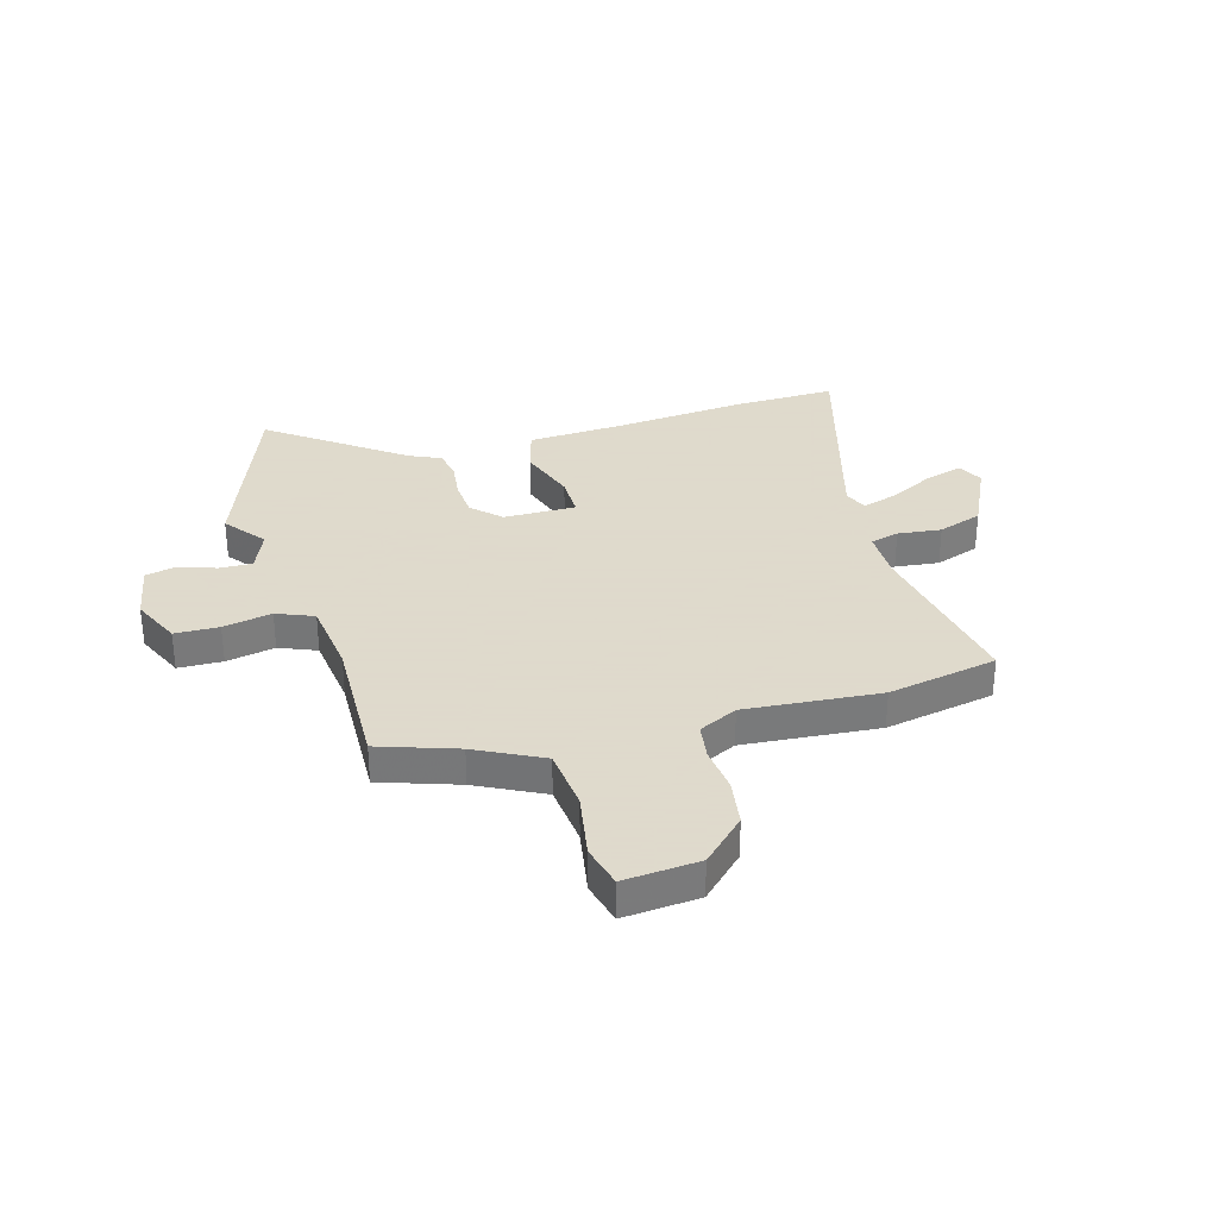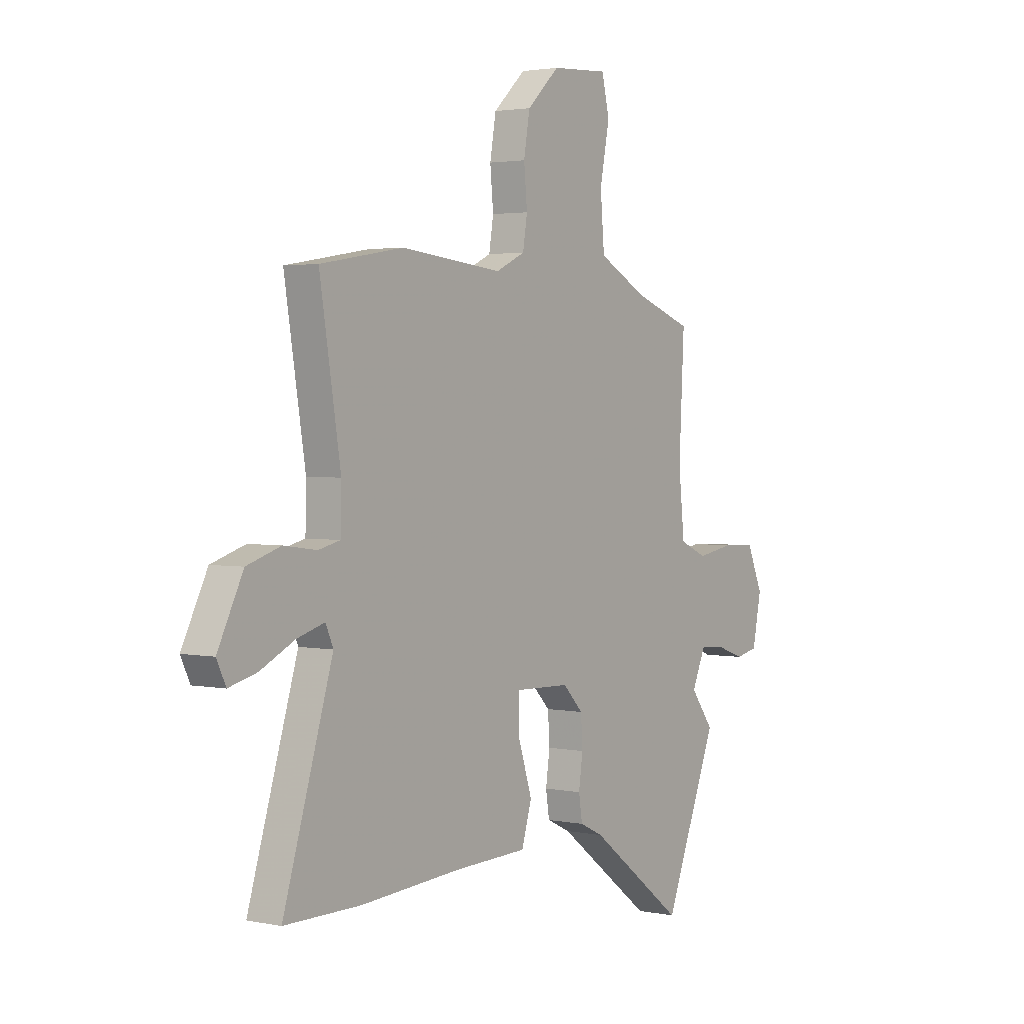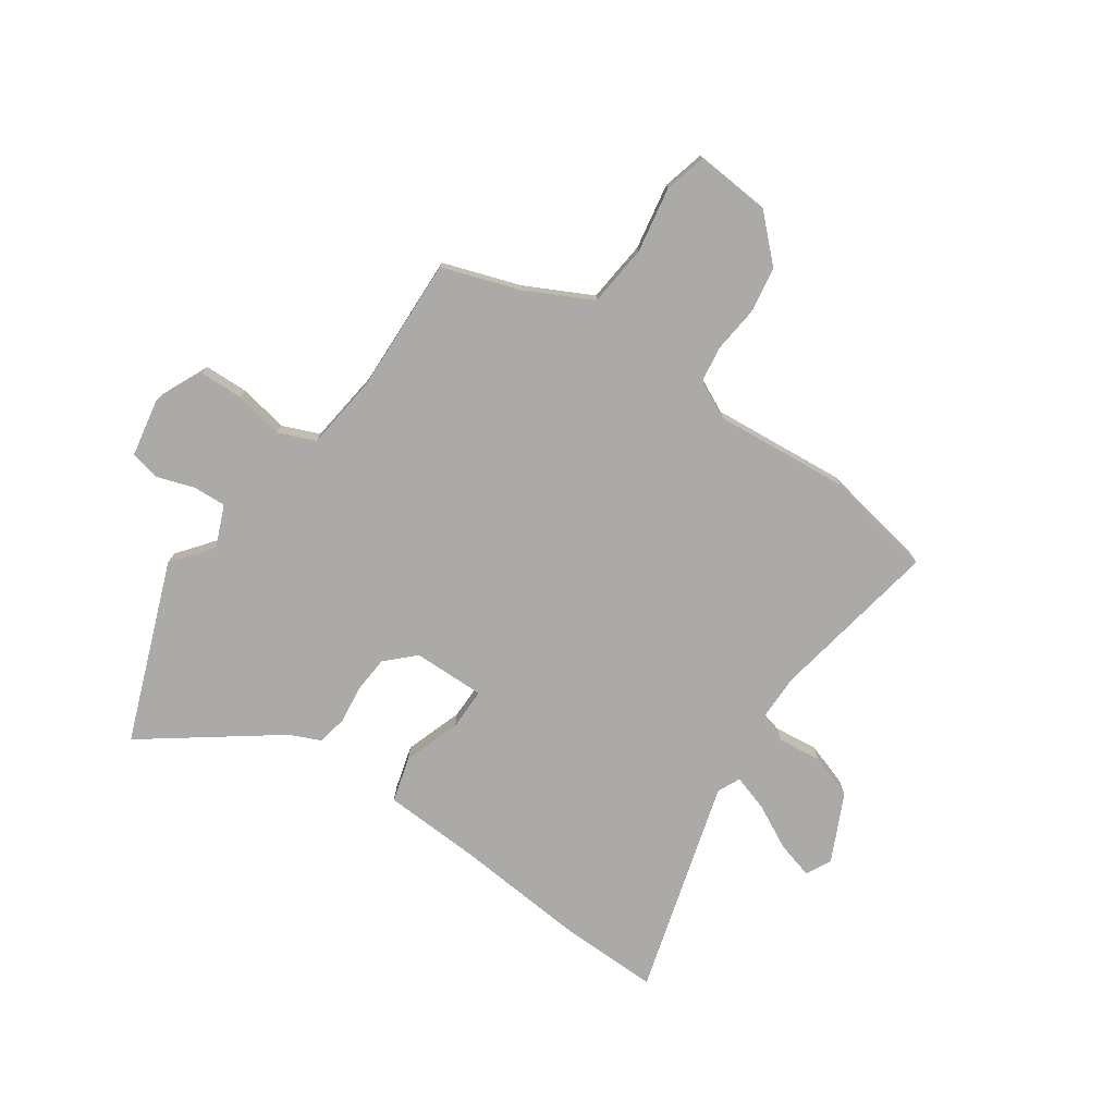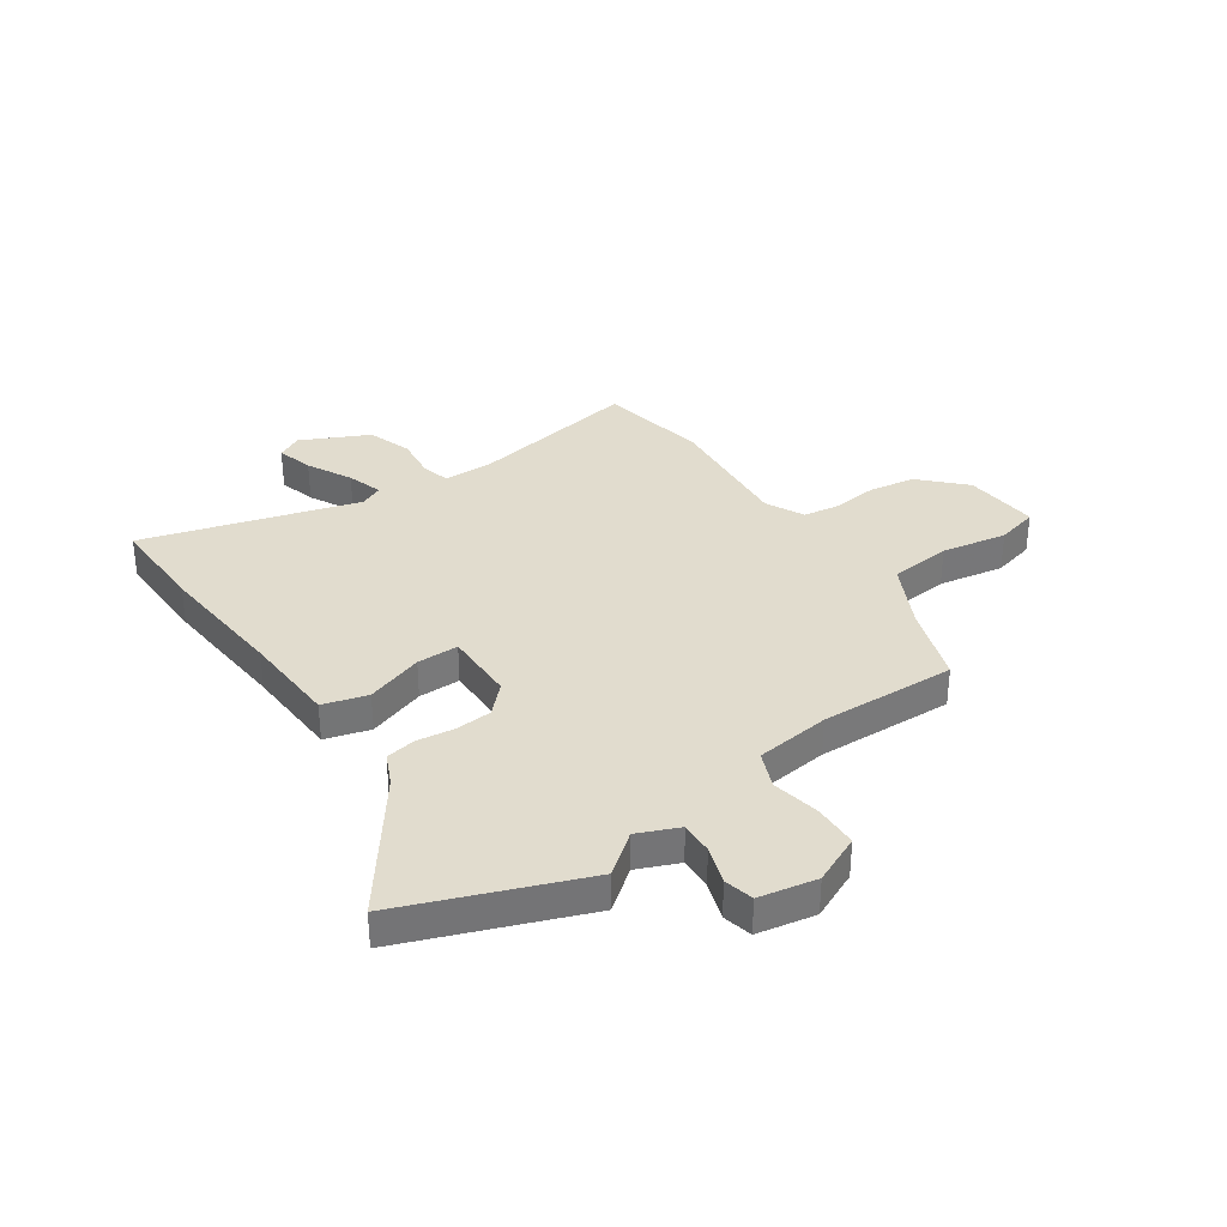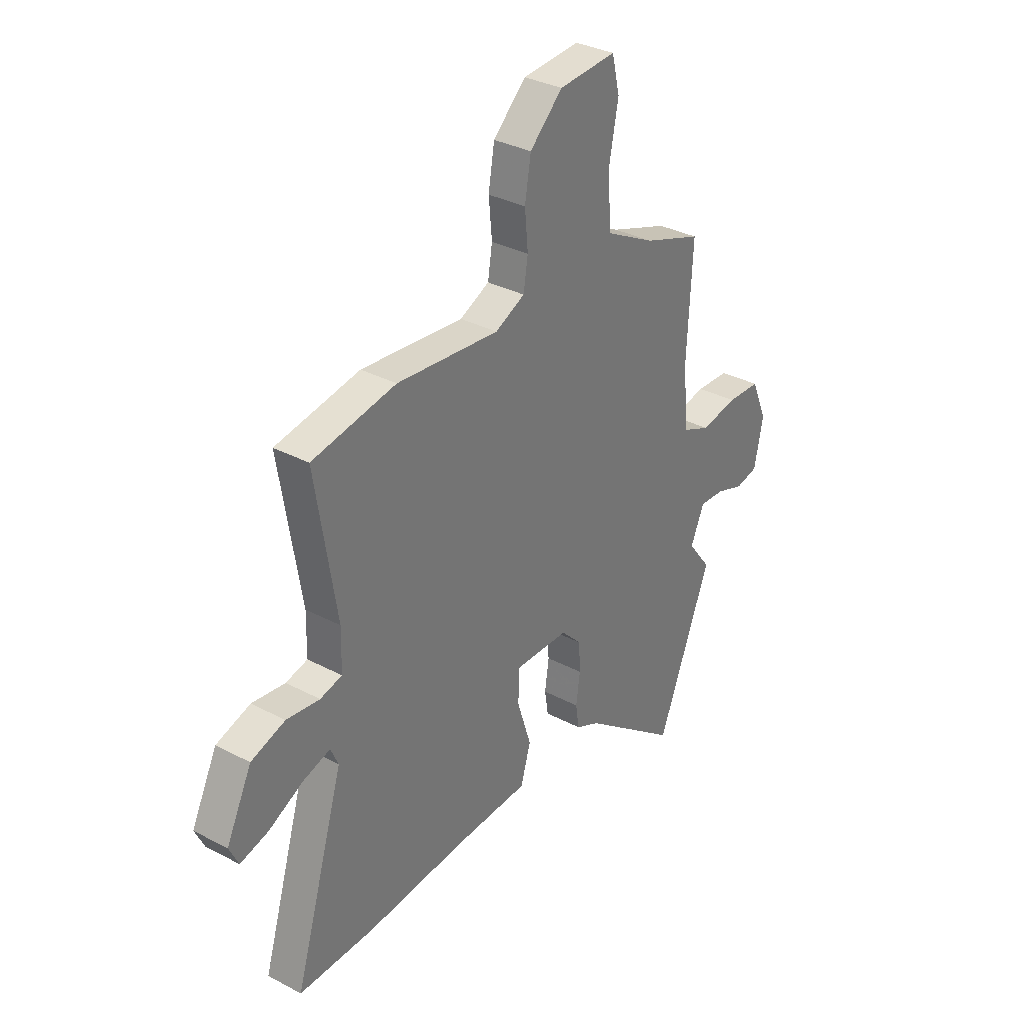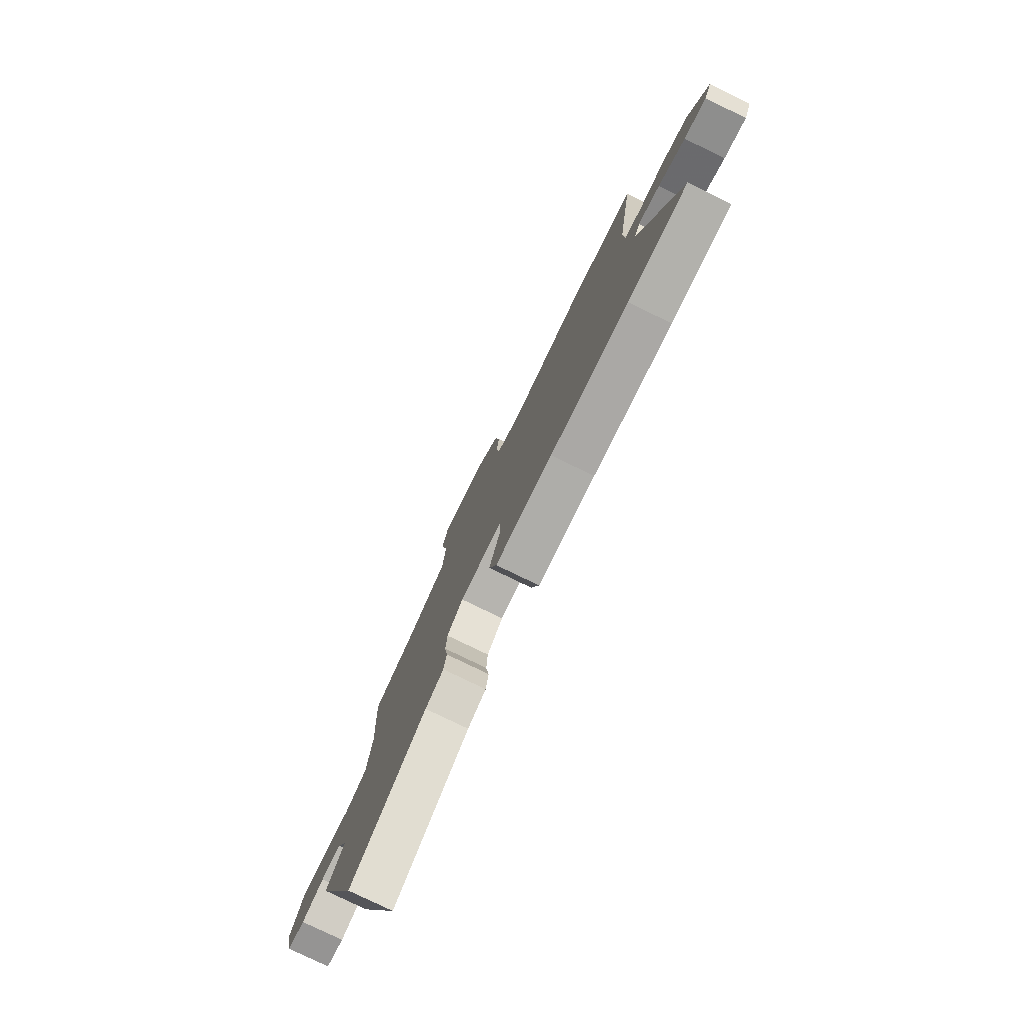
<metadata>
{"format":"obj","ext":"obj","renderer":"f3d","projection":"perspective","resolution":1024,"background":"white","views":[{"elev":32.4,"azim":-17.1,"up":"+Y"},{"elev":2.5,"azim":125.4,"up":"+Z"},{"elev":-76.1,"azim":-35.6,"up":"+Y"},{"elev":34.1,"azim":-125.4,"up":"+Y"},{"elev":33.4,"azim":125.9,"up":"+Z"},{"elev":-78.9,"azim":64.1,"up":"+Z"}]}
</metadata>
<code>
v 0.671 0.07 -0.5
v 0.482 0.07 -0.5
v 0.232 0.07 -0.483
v 0.049 0.07 -0.477
v 0.024 0.07 -0.393
v 0.059 0.07 -0.284
v 0.058 0.07 -0.205
v -0.078 0.07 -0.209
v -0.129 0.07 -0.261
v -0.133 0.07 -0.33
v -0.123 0.07 -0.401
v -0.132 0.07 -0.458
v -0.191 0.07 -0.486
v -0.432 0.07 -0.67
v -0.566 0.07 -0.335
v -0.508 0.07 -0.258
v -0.542 0.07 -0.181
v -0.604 0.07 -0.185
v -0.675 0.07 -0.21
v -0.731 0.07 -0.198
v -0.753 0.07 -0.089
v -0.713 0.07 0.003
v -0.63 0.07 0.007
v -0.538 0.07 -0.009
v -0.469 0.07 0.021
v -0.454 0.07 0.162
v -0.467 0.07 0.419
v -0.322 0.07 0.471
v -0.199 0.07 0.536
v -0.189 0.07 0.653
v -0.213 0.07 0.776
v -0.194 0.07 0.856
v -0.052 0.07 0.847
v 0.029 0.07 0.771
v 0.044 0.07 0.683
v 0.036 0.07 0.597
v 0.047 0.07 0.529
v 0.12 0.07 0.495
v 0.373 0.07 0.521
v 0.58 0.07 0.486
v 0.528 0.07 0.164
v 0.53 0.07 0.069
v 0.584 0.07 0.056
v 0.666 0.07 0.067
v 0.75 0.07 0.04
v 0.813 0.07 -0.086
v 0.79 0.07 -0.134
v 0.72 0.07 -0.116
v 0.635 0.07 -0.074
v 0.567 0.07 -0.054
v 0.548 0.07 -0.097
v 0.671 0 -0.5
v 0.482 0 -0.5
v 0.232 0 -0.483
v 0.049 0 -0.477
v 0.024 0 -0.393
v 0.059 0 -0.284
v 0.058 0 -0.205
v -0.078 0 -0.209
v -0.129 0 -0.261
v -0.133 0 -0.33
v -0.123 0 -0.401
v -0.132 0 -0.458
v -0.191 0 -0.486
v -0.432 0 -0.67
v -0.566 0 -0.335
v -0.508 0 -0.258
v -0.542 0 -0.181
v -0.604 0 -0.185
v -0.675 0 -0.21
v -0.731 0 -0.198
v -0.753 0 -0.089
v -0.713 0 0.003
v -0.63 0 0.007
v -0.538 0 -0.009
v -0.469 0 0.021
v -0.454 0 0.162
v -0.467 0 0.419
v -0.322 0 0.471
v -0.199 0 0.536
v -0.189 0 0.653
v -0.213 0 0.776
v -0.194 0 0.856
v -0.052 0 0.847
v 0.029 0 0.771
v 0.044 0 0.683
v 0.036 0 0.597
v 0.047 0 0.529
v 0.12 0 0.495
v 0.373 0 0.521
v 0.58 0 0.486
v 0.528 0 0.164
v 0.53 0 0.069
v 0.584 0 0.056
v 0.666 0 0.067
v 0.75 0 0.04
v 0.813 0 -0.086
v 0.79 0 -0.134
v 0.72 0 -0.116
v 0.635 0 -0.074
v 0.567 0 -0.054
v 0.548 0 -0.097
f 47 48 49
f 46 47 49
f 45 46 49
f 44 45 49
f 43 44 49
f 42 43 49 50
f 38 39 40 41
f 37 38 41 42
f 34 35 36
f 33 34 36
f 32 33 36
f 31 32 36
f 30 31 36
f 29 30 36 37
f 42 50 51
f 37 42 51
f 29 37 51
f 28 29 51
f 22 23 24
f 21 22 24
f 20 21 24
f 19 20 24
f 18 19 24
f 17 18 24 25
f 16 17 25
f 13 14 15 16
f 13 16 25
f 12 13 25
f 11 12 25
f 10 11 25
f 9 10 25 26
f 3 4 5 6
f 3 6 7
f 2 3 7
f 1 2 7
f 51 1 7
f 28 51 7 8
f 26 27 28
f 9 26 28
f 8 9 28
f 100 99 98
f 100 98 97
f 100 97 96
f 100 96 95
f 100 95 94
f 101 100 94 93
f 92 91 90 89
f 93 92 89 88
f 87 86 85
f 87 85 84
f 87 84 83
f 87 83 82
f 87 82 81
f 88 87 81 80
f 102 101 93
f 102 93 88
f 102 88 80
f 102 80 79
f 75 74 73
f 75 73 72
f 75 72 71
f 75 71 70
f 75 70 69
f 76 75 69 68
f 76 68 67
f 67 66 65 64
f 76 67 64
f 76 64 63
f 76 63 62
f 76 62 61
f 77 76 61 60
f 57 56 55 54
f 58 57 54
f 58 54 53
f 58 53 52
f 58 52 102
f 59 58 102 79
f 79 78 77
f 79 77 60
f 79 60 59
f 1 52 53 2
f 2 53 54 3
f 3 54 55 4
f 4 55 56 5
f 5 56 57 6
f 6 57 58 7
f 7 58 59 8
f 8 59 60 9
f 9 60 61 10
f 10 61 62 11
f 11 62 63 12
f 12 63 64 13
f 13 64 65 14
f 14 65 66 15
f 15 66 67 16
f 16 67 68 17
f 17 68 69 18
f 18 69 70 19
f 19 70 71 20
f 20 71 72 21
f 21 72 73 22
f 22 73 74 23
f 23 74 75 24
f 24 75 76 25
f 25 76 77 26
f 26 77 78 27
f 27 78 79 28
f 28 79 80 29
f 29 80 81 30
f 30 81 82 31
f 31 82 83 32
f 32 83 84 33
f 33 84 85 34
f 34 85 86 35
f 35 86 87 36
f 36 87 88 37
f 37 88 89 38
f 38 89 90 39
f 39 90 91 40
f 40 91 92 41
f 41 92 93 42
f 42 93 94 43
f 43 94 95 44
f 44 95 96 45
f 45 96 97 46
f 46 97 98 47
f 47 98 99 48
f 48 99 100 49
f 49 100 101 50
f 50 101 102 51
f 51 102 52 1

</code>
